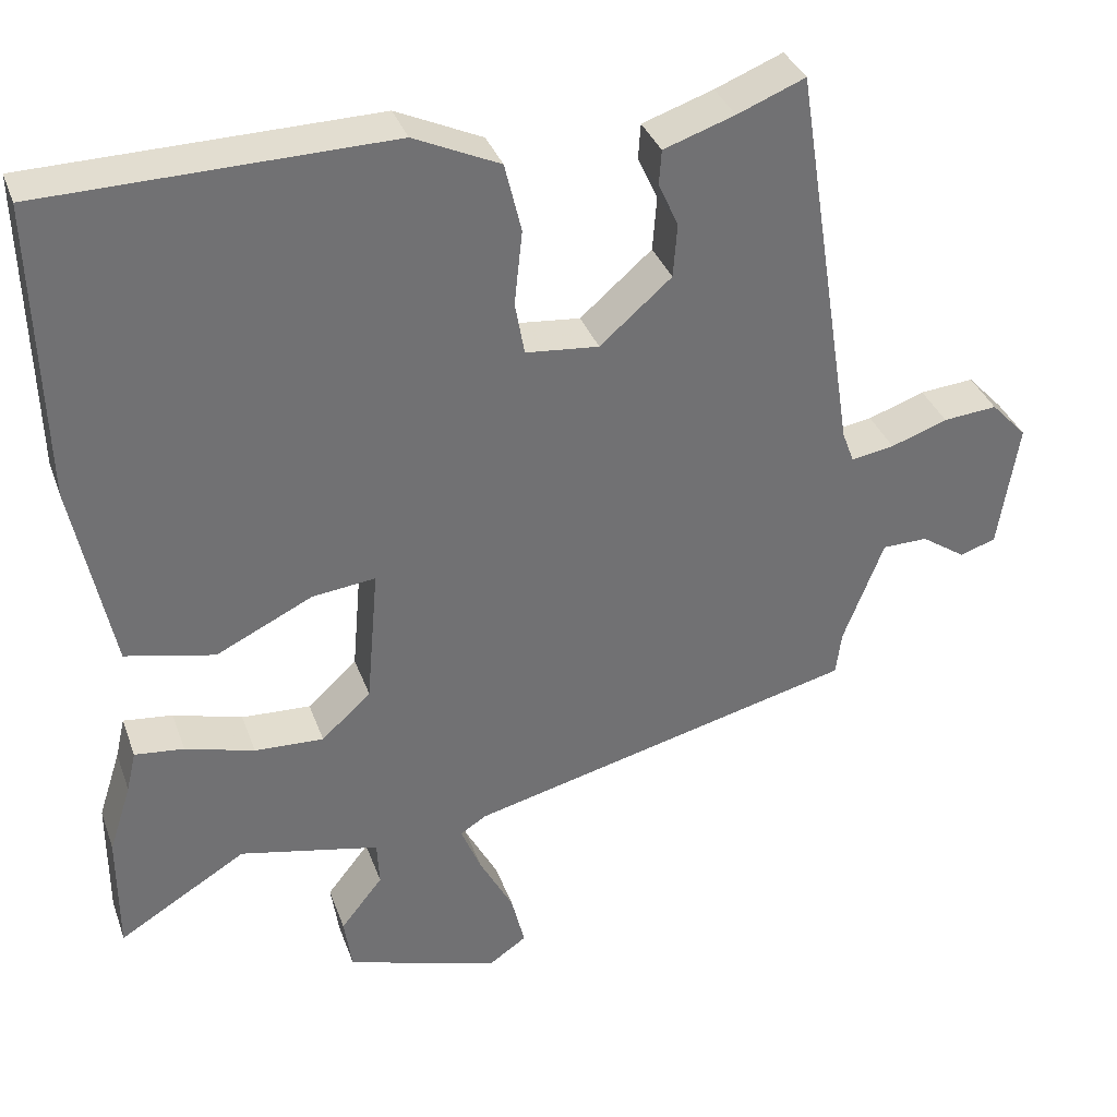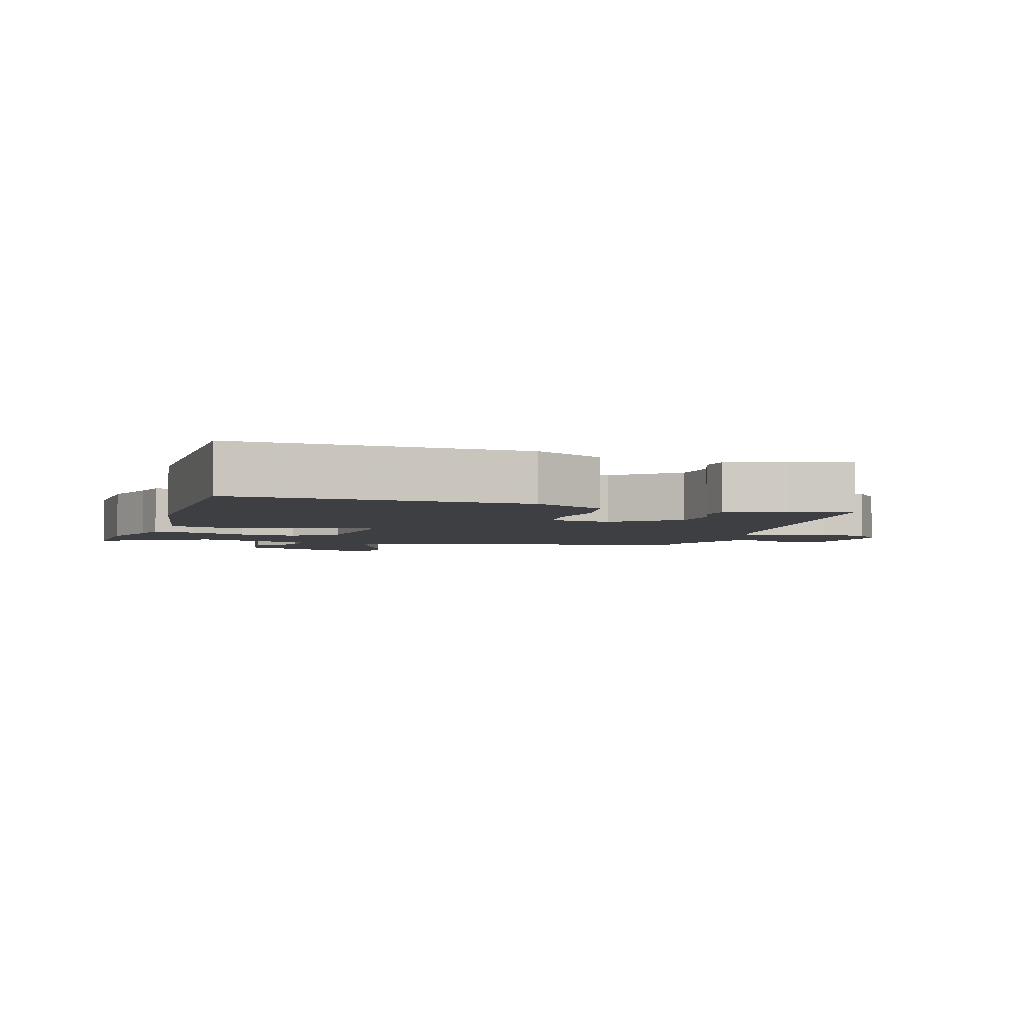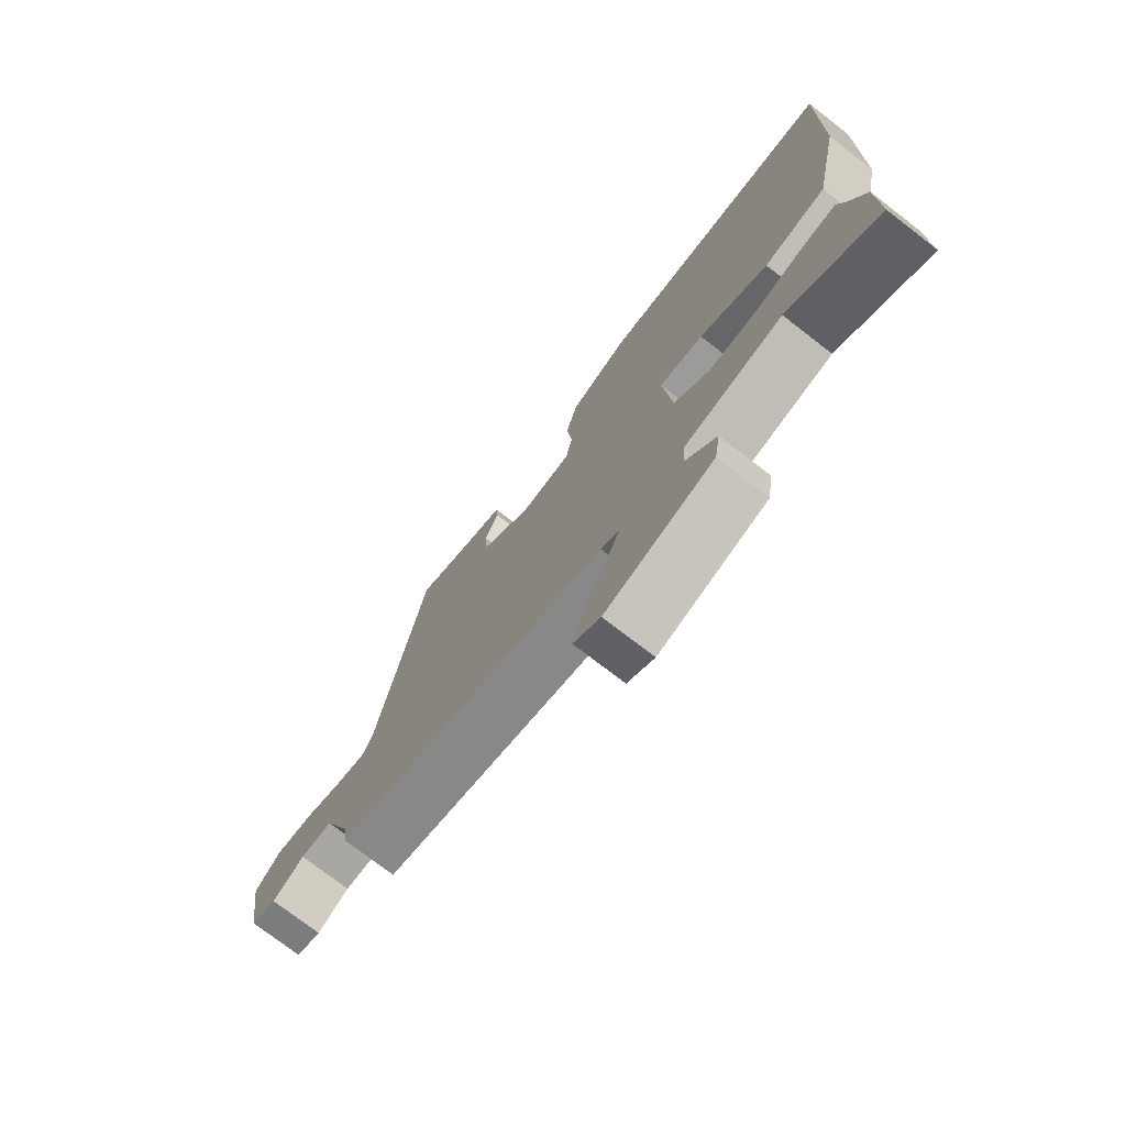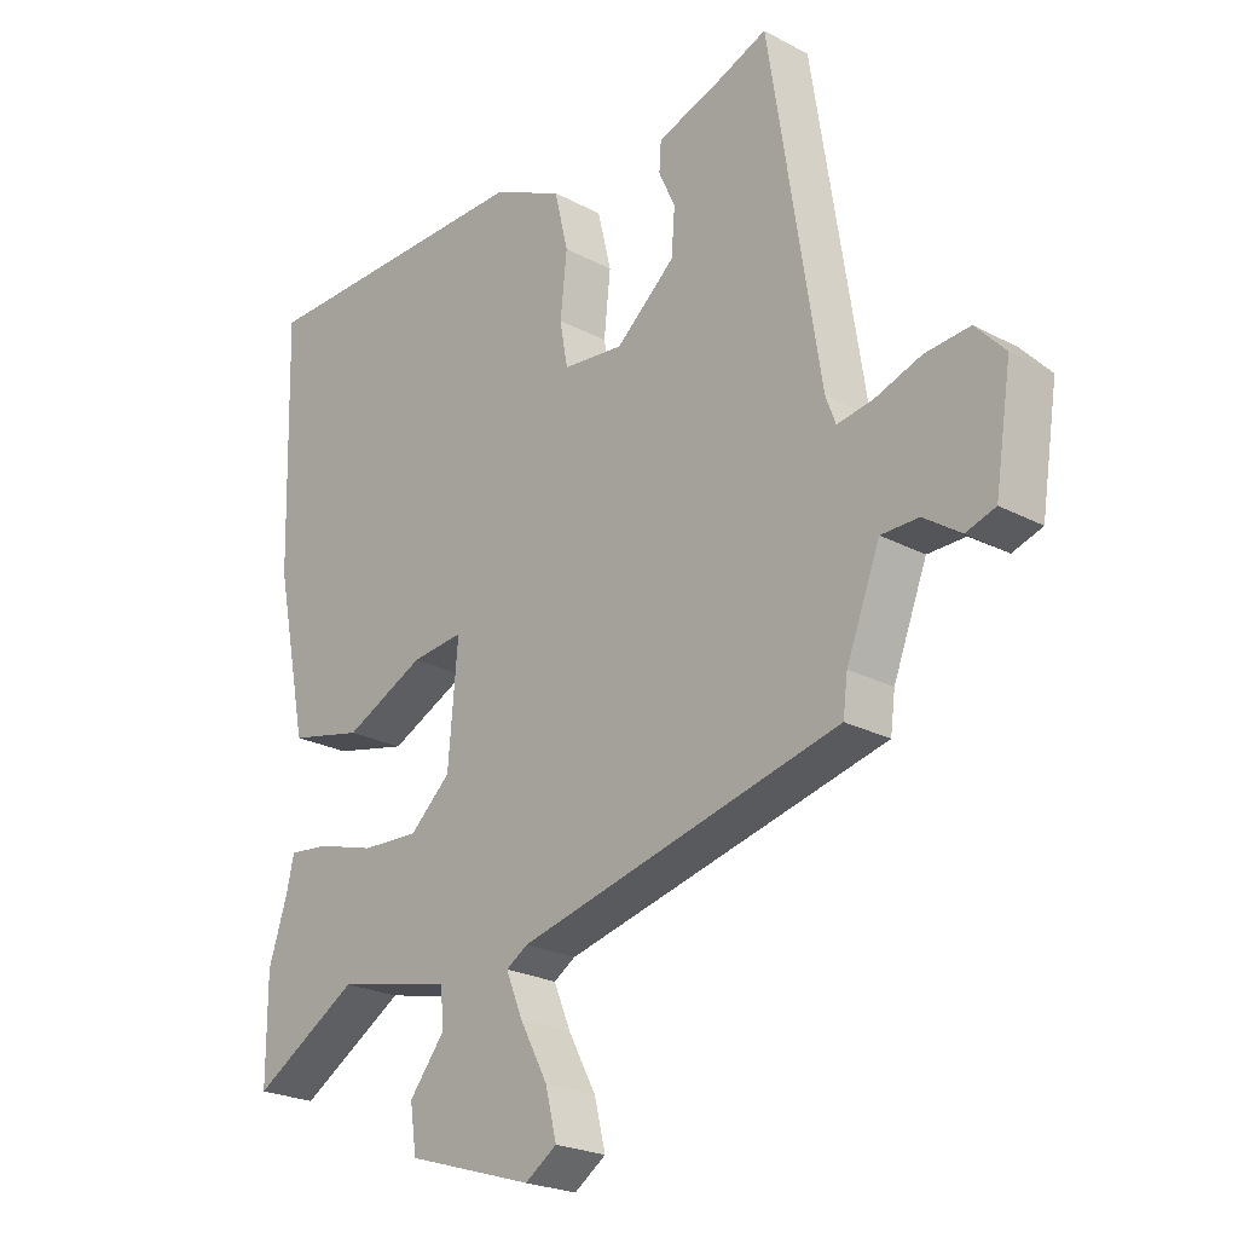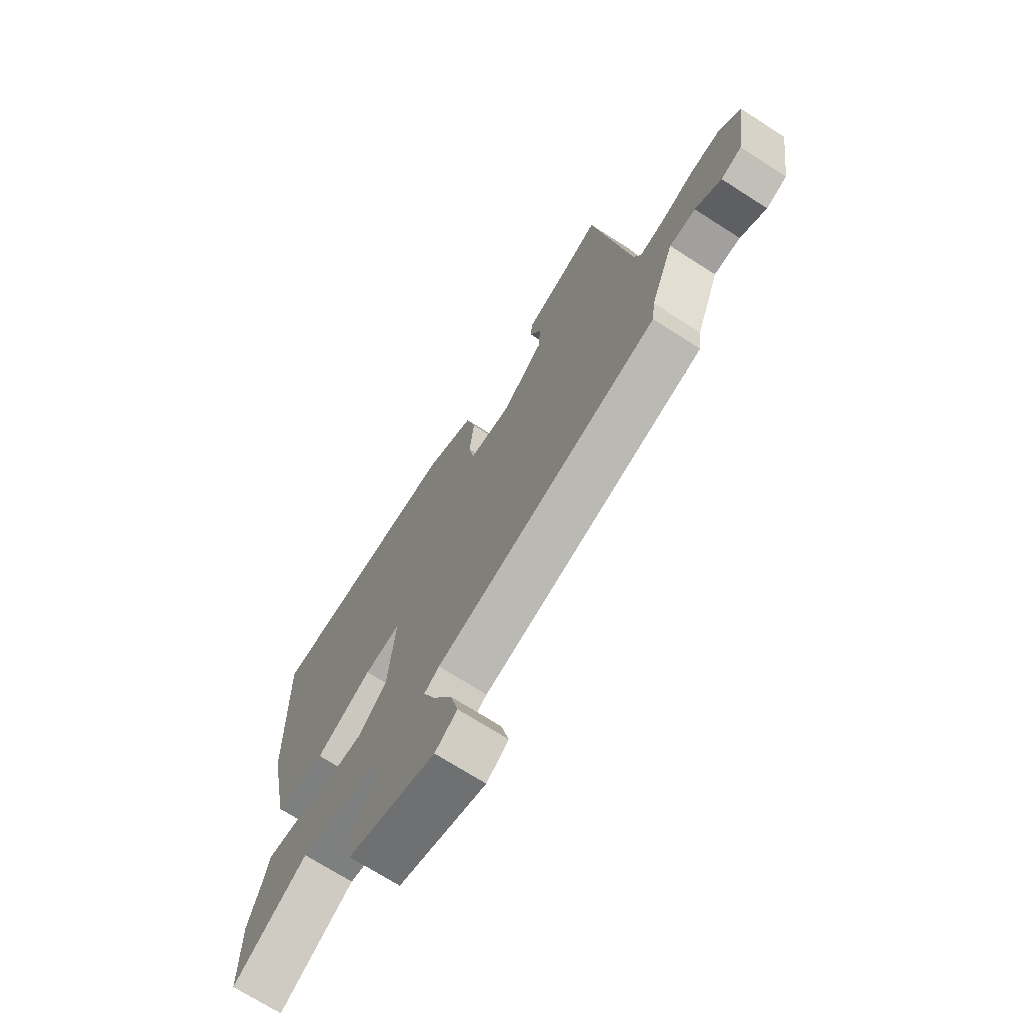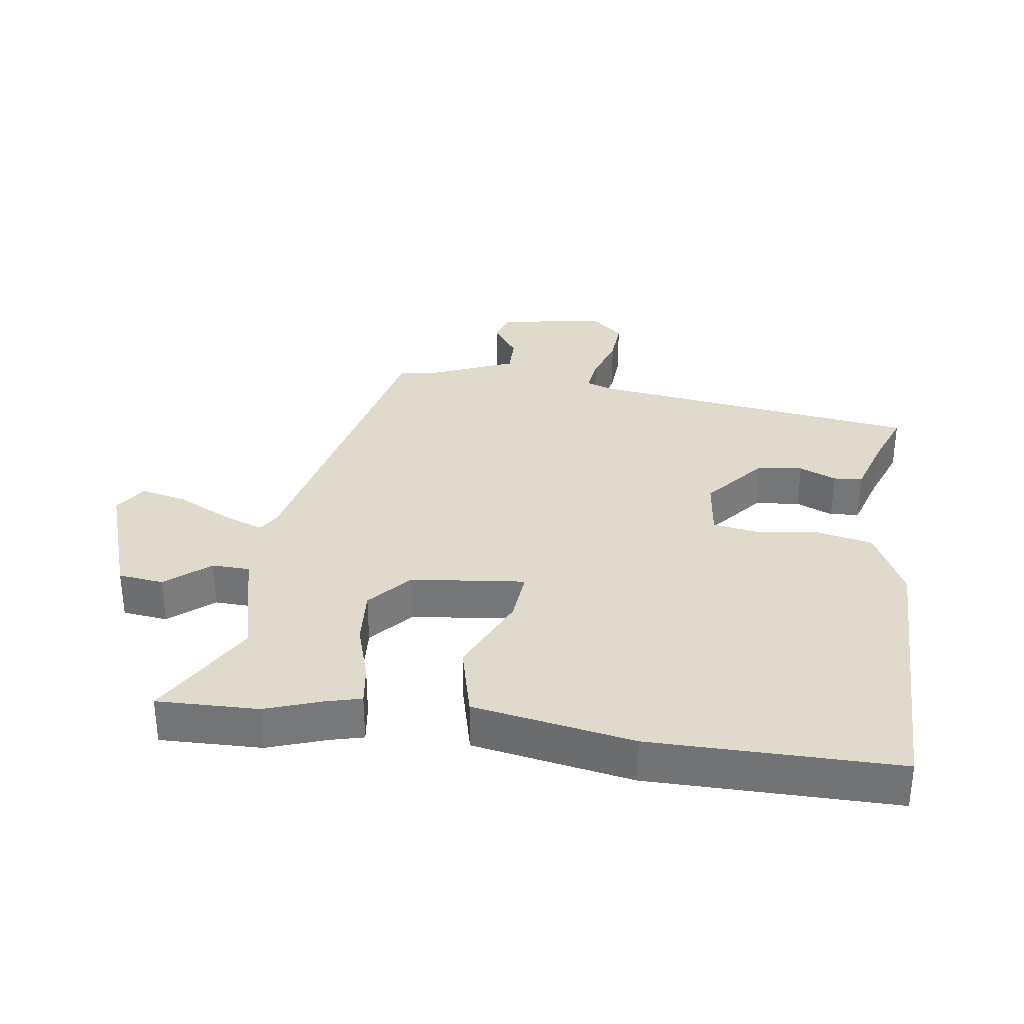
<metadata>
{"format":"obj","ext":"obj","renderer":"f3d","projection":"perspective","resolution":1024,"background":"white","views":[{"elev":35.2,"azim":-18.4,"up":"+Z"},{"elev":-4.0,"azim":-19.4,"up":"+Y"},{"elev":-75.4,"azim":-127.6,"up":"+Z"},{"elev":-23.2,"azim":47.9,"up":"+Z"},{"elev":-70.9,"azim":57.3,"up":"+Z"},{"elev":33.0,"azim":-83.3,"up":"+Y"}]}
</metadata>
<code>
v 0.474 0.07 -0.371
v -0.015 0.07 -0.493
v -0.048 0.07 -0.514
v -0.022 0.07 -0.577
v 0.02 0.07 -0.656
v 0.037 0.07 -0.725
v -0.011 0.07 -0.758
v -0.203 0.07 -0.698
v -0.213 0.07 -0.63
v -0.16 0.07 -0.563
v -0.163 0.07 -0.506
v -0.339 0.07 -0.468
v -0.5 0.07 -0.566
v -0.5 0.07 -0.413
v -0.472 0.07 -0.326
v -0.46 0.07 -0.274
v -0.398 0.07 -0.281
v -0.311 0.07 -0.306
v -0.224 0.07 -0.31
v -0.162 0.07 -0.253
v -0.147 0.07 -0.08
v -0.226 0.07 -0.089
v -0.348 0.07 -0.148
v -0.46 0.07 -0.123
v -0.509 0.07 0.118
v -0.519 0.07 0.491
v -0.086 0.07 0.499
v 0.022 0.07 0.449
v 0.043 0.07 0.362
v 0.033 0.07 0.268
v 0.045 0.07 0.201
v 0.137 0.07 0.192
v 0.227 0.07 0.27
v 0.232 0.07 0.338
v 0.207 0.07 0.393
v 0.21 0.07 0.437
v 0.299 0.07 0.467
v 0.384 0.07 0.501
v 0.462 0.07 0.003
v 0.477 0.07 -0.037
v 0.531 0.07 -0.028
v 0.602 0.07 -0.003
v 0.67 0.07 0.003
v 0.715 0.07 -0.045
v 0.69 0.07 -0.206
v 0.645 0.07 -0.221
v 0.589 0.07 -0.183
v 0.532 0.07 -0.184
v 0.481 0.07 -0.316
v 0.474 0 -0.371
v -0.015 0 -0.493
v -0.048 0 -0.514
v -0.022 0 -0.577
v 0.02 0 -0.656
v 0.037 0 -0.725
v -0.011 0 -0.758
v -0.203 0 -0.698
v -0.213 0 -0.63
v -0.16 0 -0.563
v -0.163 0 -0.506
v -0.339 0 -0.468
v -0.5 0 -0.566
v -0.5 0 -0.413
v -0.472 0 -0.326
v -0.46 0 -0.274
v -0.398 0 -0.281
v -0.311 0 -0.306
v -0.224 0 -0.31
v -0.162 0 -0.253
v -0.147 0 -0.08
v -0.226 0 -0.089
v -0.348 0 -0.148
v -0.46 0 -0.123
v -0.509 0 0.118
v -0.519 0 0.491
v -0.086 0 0.499
v 0.022 0 0.449
v 0.043 0 0.362
v 0.033 0 0.268
v 0.045 0 0.201
v 0.137 0 0.192
v 0.227 0 0.27
v 0.232 0 0.338
v 0.207 0 0.393
v 0.21 0 0.437
v 0.299 0 0.467
v 0.384 0 0.501
v 0.462 0 0.003
v 0.477 0 -0.037
v 0.531 0 -0.028
v 0.602 0 -0.003
v 0.67 0 0.003
v 0.715 0 -0.045
v 0.69 0 -0.206
v 0.645 0 -0.221
v 0.589 0 -0.183
v 0.532 0 -0.184
v 0.481 0 -0.316
f 44 45 46 47
f 44 47 48
f 41 42 43 44
f 40 41 44 48
f 39 40 48 49
f 37 38 39 49
f 34 35 36 37
f 33 34 37 49
f 27 28 29 30
f 27 30 31
f 26 27 31
f 25 26 31
f 22 23 24 25
f 21 22 25 31
f 20 21 31 32
f 15 16 17 18
f 15 18 19
f 12 13 14 15
f 11 12 15 19
f 7 8 9 10
f 7 10 11
f 4 5 6 7
f 3 4 7 11
f 2 3 11 19
f 20 32 33 49
f 19 20 49
f 1 2 19 49
f 96 95 94 93
f 97 96 93
f 93 92 91 90
f 97 93 90 89
f 98 97 89 88
f 98 88 87 86
f 86 85 84 83
f 98 86 83 82
f 79 78 77 76
f 80 79 76
f 80 76 75
f 80 75 74
f 74 73 72 71
f 80 74 71 70
f 81 80 70 69
f 67 66 65 64
f 68 67 64
f 64 63 62 61
f 68 64 61 60
f 59 58 57 56
f 60 59 56
f 56 55 54 53
f 60 56 53 52
f 68 60 52 51
f 98 82 81 69
f 98 69 68
f 98 68 51 50
f 1 50 51 2
f 2 51 52 3
f 3 52 53 4
f 4 53 54 5
f 5 54 55 6
f 6 55 56 7
f 7 56 57 8
f 8 57 58 9
f 9 58 59 10
f 10 59 60 11
f 11 60 61 12
f 12 61 62 13
f 13 62 63 14
f 14 63 64 15
f 15 64 65 16
f 16 65 66 17
f 17 66 67 18
f 18 67 68 19
f 19 68 69 20
f 20 69 70 21
f 21 70 71 22
f 22 71 72 23
f 23 72 73 24
f 24 73 74 25
f 25 74 75 26
f 26 75 76 27
f 27 76 77 28
f 28 77 78 29
f 29 78 79 30
f 30 79 80 31
f 31 80 81 32
f 32 81 82 33
f 33 82 83 34
f 34 83 84 35
f 35 84 85 36
f 36 85 86 37
f 37 86 87 38
f 38 87 88 39
f 39 88 89 40
f 40 89 90 41
f 41 90 91 42
f 42 91 92 43
f 43 92 93 44
f 44 93 94 45
f 45 94 95 46
f 46 95 96 47
f 47 96 97 48
f 48 97 98 49
f 49 98 50 1

</code>
